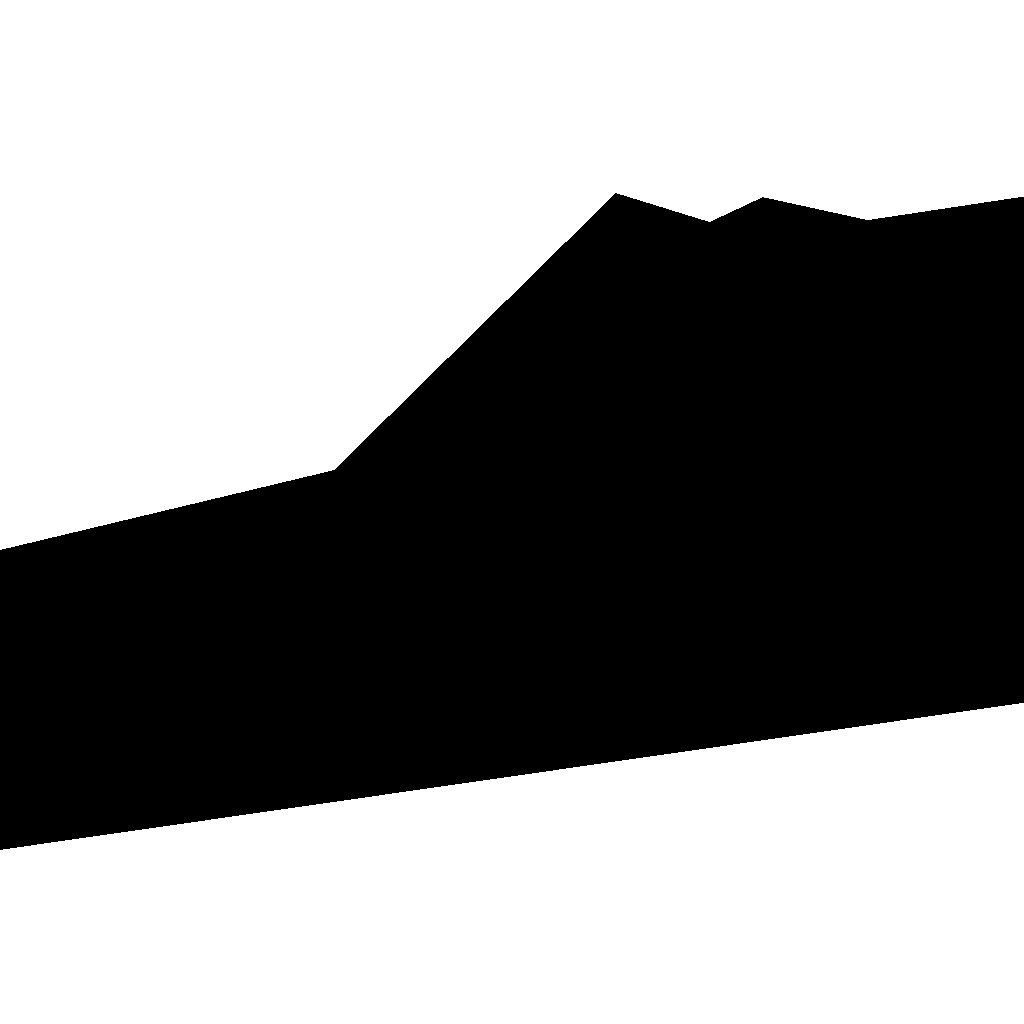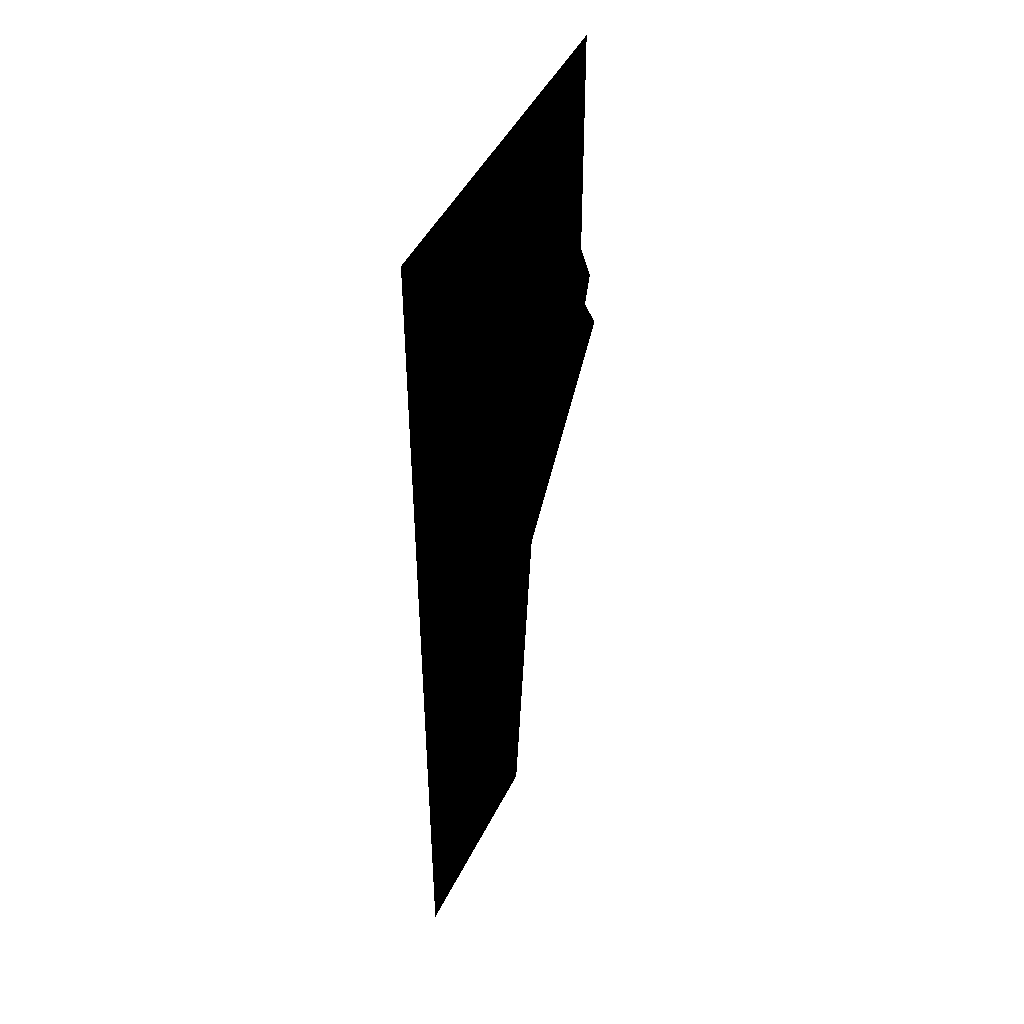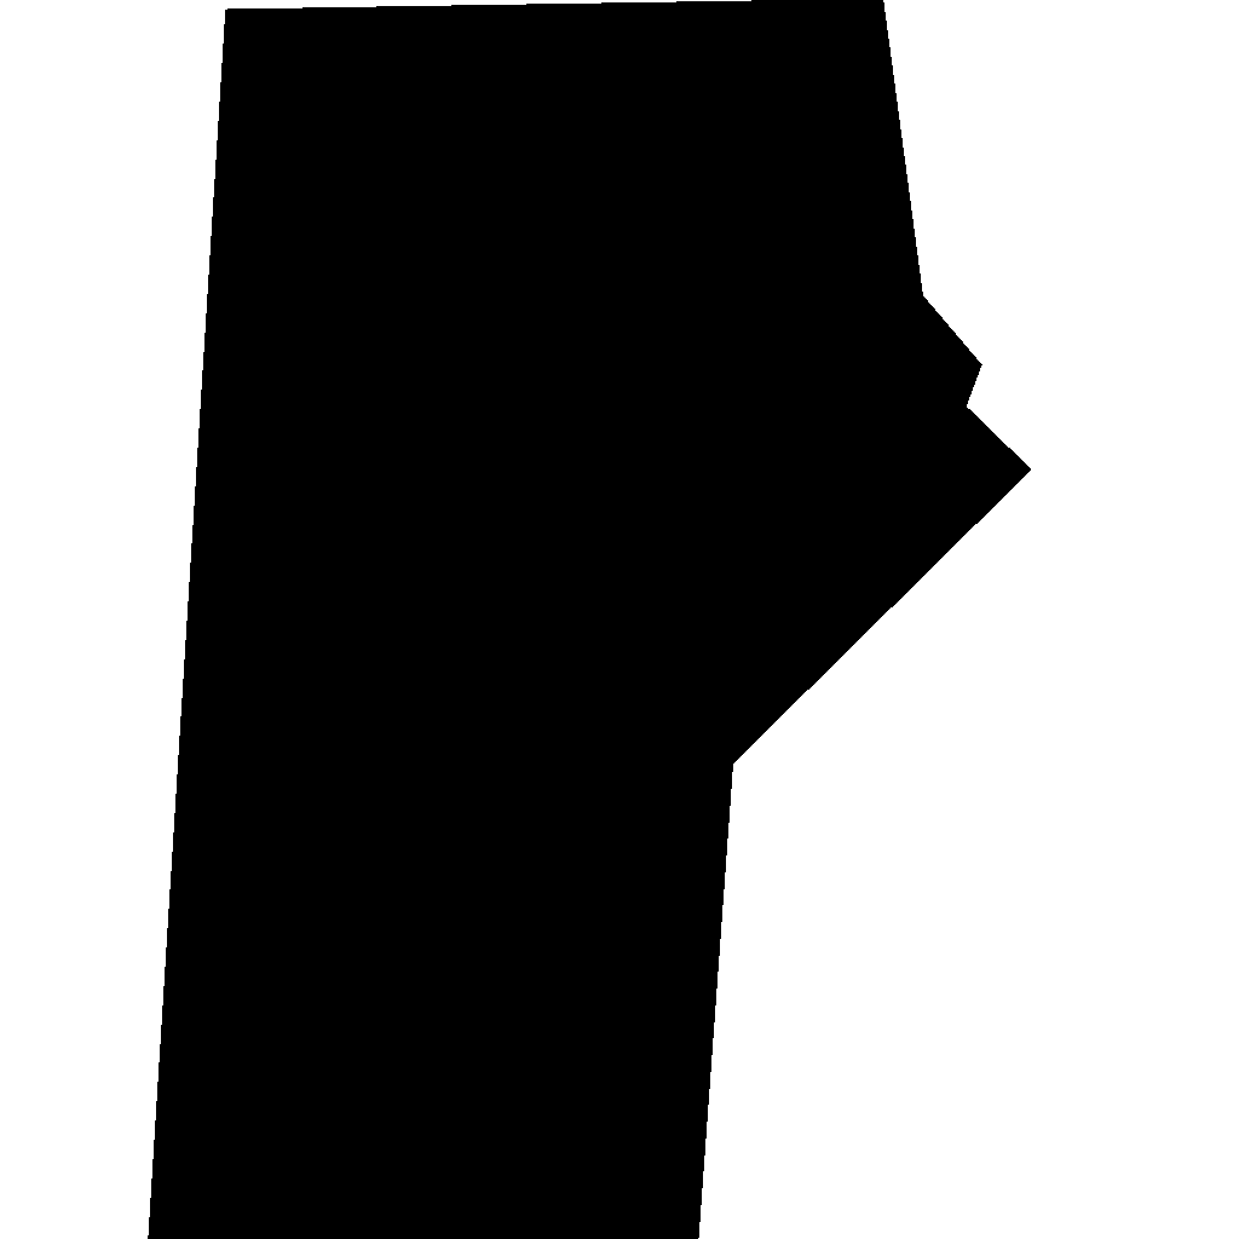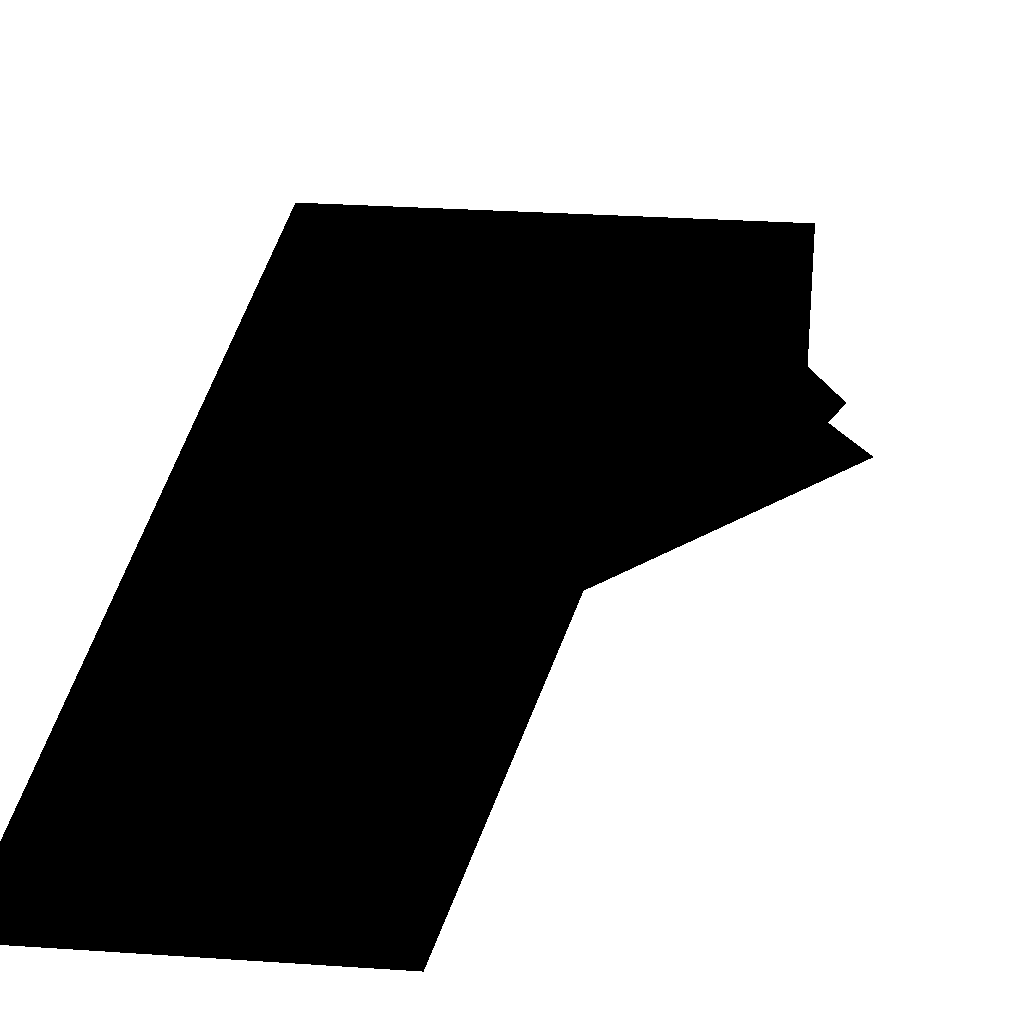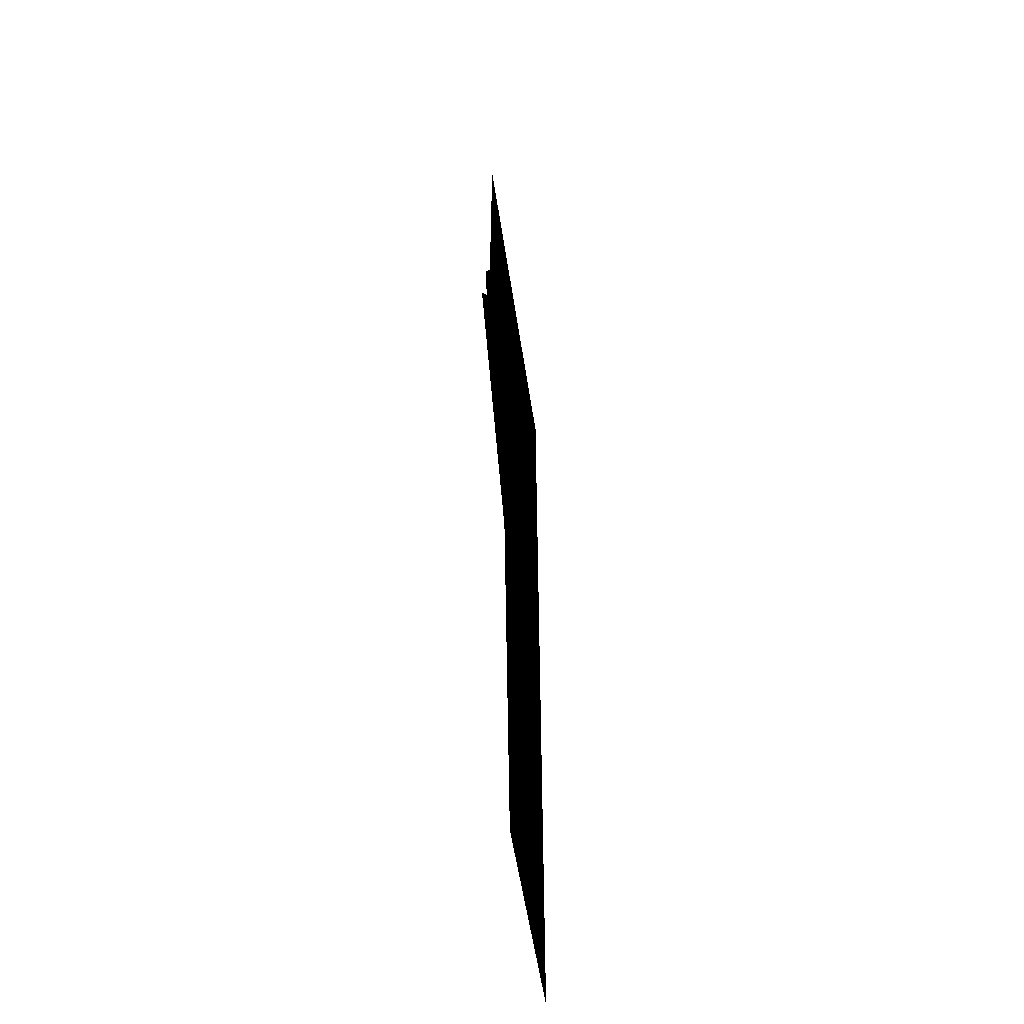
<metadata>
{"format":"obj","ext":"obj","renderer":"f3d","projection":"perspective","resolution":1024,"background":"white","views":[{"elev":-50.7,"azim":101.2,"up":"+Z"},{"elev":46.3,"azim":-64.8,"up":"+Y"},{"elev":46.0,"azim":-1.5,"up":"+Z"},{"elev":26.1,"azim":6.3,"up":"+Z"},{"elev":-54.9,"azim":98.5,"up":"+Y"}]}
</metadata>
<code>
g verticalSliceTrees03Geo
v 2.551 9.078 -0.0001166
v 2.899 8.358 -0.0001166
v 2.757 7.946 -0.0001166
v 1.035 4.739 -0.0001166
v 3.14 7.32 -0.0001166
v 2.508 12.43 -0.0001166
v -2.42 12.43 -0.0001166
v 0.5238 -0.4174 -0.0001166
v -2.42 -0.411 -0.0001166
g verticalSliceTrees03Geo_0
f 3 2 1
f 3 1 4
f 4 5 3
f 1 6 4
f 6 7 4
f 7 8 4
f 7 9 8

</code>
